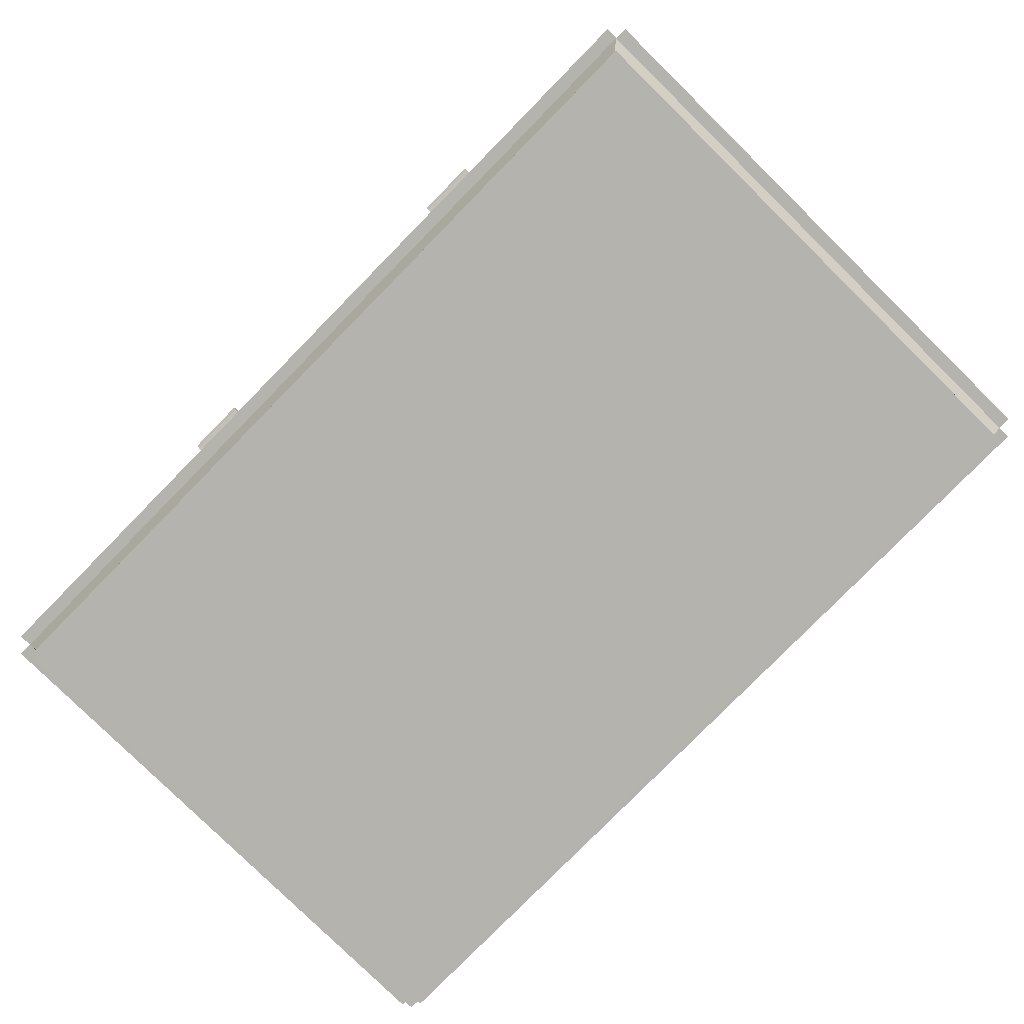
<metadata>
{"format":"obj","ext":"obj","renderer":"f3d","projection":"perspective","resolution":1024,"background":"white","views":[{"elev":-79.7,"azim":45.5,"up":"+Y"}]}
</metadata>
<code>
o Cube
v 1.438 1.683 -0.925
v 1.535 0.303 -0.9799
v 1.438 1.692 0.9182
v 1.535 0.3126 0.9867
v -1.438 1.683 -0.925
v -1.535 0.303 -0.9799
v -1.438 1.692 0.9182
v -1.535 0.3126 0.9867
v 1.532 1.685 0.9781
v -1.532 1.685 0.9781
v 1.532 1.675 -0.9848
v -1.532 1.675 -0.9848
v 1.438 0.3779 0.9246
v -1.438 0.3779 0.9246
v 1.438 0.3688 -0.9185
v -1.438 0.3688 -0.9185
v 1.579 0.8666 -1.011
v -1.579 0.8766 1.012
v 1.579 0.8766 1.012
v -1.579 0.8666 -1.011
v 1.582 0.4345 -1.011
v 1.582 0.4445 1.016
v -1.582 0.4345 -1.011
v -1.582 0.4445 1.016
v -0.8503 0.303 -0.9799
v -0.8488 1.685 0.9781
v -0.8503 0.3126 0.9867
v -0.8488 1.675 -0.9848
v -0.797 1.692 0.9182
v -0.797 1.683 -0.925
v -0.797 0.3779 0.9246
v -0.797 0.3688 -0.9185
v -0.875 0.8666 -1.011
v -0.875 0.8766 1.012
v -0.8766 0.4445 1.016
v -0.8766 0.4345 -1.011
v -0.5896 0.3126 0.9867
v -0.5885 1.675 -0.9848
v -0.5526 1.683 -0.925
v -0.5526 0.3688 -0.9185
v -0.6067 0.8666 -1.011
v -0.6079 0.4345 -1.011
v -0.5896 0.303 -0.9799
v -0.5885 1.685 0.9781
v -0.5526 1.692 0.9182
v -0.5526 0.3779 0.9246
v -0.6067 0.8766 1.012
v -0.6079 0.4445 1.016
v 0.5901 0.3126 0.9867
v 0.589 1.675 -0.9848
v 0.5531 1.683 -0.925
v 0.5531 0.3688 -0.9185
v 0.6072 0.8666 -1.011
v 0.6084 0.4345 -1.011
v 0.5901 0.303 -0.9799
v 0.589 1.685 0.9781
v 0.5531 1.692 0.9182
v 0.5531 0.3779 0.9246
v 0.6072 0.8766 1.012
v 0.6084 0.4445 1.016
v 0.8415 0.3126 0.9867
v 0.8399 1.675 -0.9848
v 0.7887 1.683 -0.925
v 0.7887 0.3688 -0.9185
v 0.8659 0.8666 -1.011
v 0.8675 0.4345 -1.011
v 0.8415 0.303 -0.9799
v 0.8399 1.685 0.9781
v 0.7887 1.692 0.9182
v 0.7887 0.3779 0.9246
v 0.8659 0.8766 1.012
v 0.8675 0.4445 1.016
v -0.5885 1.686 1.001
v -0.8488 1.686 1.001
v -0.6067 0.8776 1.035
v -0.875 0.8776 1.035
v 0.8399 1.686 1.001
v 0.589 1.686 1.001
v 0.8659 0.8776 1.035
v 0.6072 0.8776 1.035
v -0.8488 1.675 -1.001
v -0.875 0.8672 -1.028
v -0.5885 1.675 -1.001
v -0.6067 0.8672 -1.028
v 0.589 1.675 -1.001
v 0.6072 0.8672 -1.028
v 0.8399 1.675 -1.001
v 0.8659 0.8672 -1.028
v -0.8488 1.676 -1.016
v -0.875 0.8677 -1.043
v -0.5885 1.676 -1.016
v -0.6067 0.8677 -1.043
v 0.589 1.676 -1.016
v 0.6072 0.8677 -1.043
v 0.8399 1.676 -1.016
v 0.8659 0.8677 -1.043
f 5 7 14 16
f 34 26 10 18
f 18 10 12 20
f 17 11 9 19
f 65 62 11 17
f 29 7 10 26
f 1 3 9 11
f 7 5 12 10
f 63 1 11 62
f 32 16 14 31
f 69 3 13 70
f 30 5 16 32
f 3 1 15 13
f 27 35 24 8
f 8 24 23 6
f 2 21 22 4
f 67 66 21 2
f 6 23 36 25
f 37 48 35 27
f 39 30 32 40
f 7 29 31 14
f 40 32 31 46
f 5 30 28 12
f 45 29 26 44
f 20 12 28 33
f 34 47 75 76
f 59 56 44 47
f 57 45 44 56
f 52 40 46 58
f 51 39 40 52
f 49 60 48 37
f 25 36 42 43
f 29 45 46 31
f 30 39 38 28
f 61 72 60 49
f 63 51 52 64
f 64 52 58 70
f 69 57 56 68
f 43 42 54 55
f 45 57 58 46
f 39 51 50 38
f 41 38 50 53
f 19 9 68 71
f 3 69 68 9
f 15 64 70 13
f 1 63 64 15
f 4 22 72 61
f 55 54 66 67
f 57 69 70 58
f 51 63 62 50
f 28 38 83 81
f 68 56 78 77
f 44 26 74 73
f 59 71 79 80
f 65 53 86 88
f 41 33 82 84
f 50 62 87 85
f 85 87 95 93
f 81 83 91 89
f 88 86 94 96
f 84 82 90 92
o Cube.001
o Цилиндр
v -1.065 1.686 -1.111
v 1.096 1.674 -1.116
v -1.065 1.651 -1.088
v 1.095 1.64 -1.093
v -1.065 1.641 -1.039
v 1.096 1.629 -1.044
v -1.065 1.66 -0.993
v 1.096 1.649 -0.9984
v -1.065 1.699 -0.977
v 1.096 1.687 -0.9824
v -1.065 1.734 -1
v 1.096 1.722 -1.006
v -1.065 1.744 -1.049
v 1.096 1.732 -1.054
v -1.065 1.724 -1.095
v 1.096 1.713 -1.1
f 97 98 100 99
f 99 100 102 101
f 101 102 104 103
f 103 104 106 105
f 105 106 108 107
f 107 108 110 109
f 109 110 112 111
f 111 112 98 97
o Цилиндр.001
v -0.6072 1.698 1.024
v -0.8399 1.697 1.024
v -0.6073 1.717 1.034
v -0.84 1.716 1.034
v -0.6073 1.724 1.058
v -0.84 1.724 1.058
v -0.6073 1.717 1.082
v -0.84 1.716 1.082
v -0.6072 1.698 1.092
v -0.8399 1.697 1.092
v -0.6072 1.679 1.082
v -0.8398 1.678 1.082
v -0.6071 1.671 1.058
v -0.8398 1.67 1.058
v -0.6072 1.679 1.034
v -0.8398 1.678 1.034
f 113 114 116 115
f 115 116 118 117
f 116 114 128 126 124 122 120 118
f 125 126 128 127
f 127 128 114 113
f 113 115 117 119 121 123 125 127
o Плоскость
v -0.8484 1.44 1.003
v -0.5987 1.44 1.003
v -0.8484 1.821 1.003
v -0.5987 1.821 1.003
v -0.8484 1.821 1.027
v -0.8484 1.44 1.027
v -0.5987 1.44 1.027
v -0.5987 1.821 1.027
v -0.8484 1.63 1.003
v -0.5987 1.63 1.003
v -0.8484 1.63 1.027
v -0.5987 1.63 1.027
v -0.8484 1.496 1.003
v -0.8484 1.496 1.027
v -0.5987 1.496 1.003
v -0.5987 1.496 1.027
v -0.7786 1.44 1.003
v -0.7786 1.821 1.003
v -0.7786 1.44 1.027
v -0.7786 1.821 1.027
v -0.7609 1.63 1.027
v -0.7609 1.63 1.003
v -0.7609 1.496 1.003
v -0.664 1.44 1.003
v -0.664 1.44 1.027
v -0.6817 1.63 1.003
v -0.6817 1.496 1.003
v -0.664 1.821 1.003
v -0.664 1.821 1.027
v -0.6817 1.63 1.027
v -0.6817 1.496 1.027
f 154 156 132 138
f 152 130 135 153
f 138 132 136 140
f 141 129 134 142
f 146 131 133 148
f 131 137 139 133
f 143 138 140 144
f 155 154 138 143
f 152 155 143 130
f 130 143 144 135
f 137 141 142 139
f 129 141 151 145
f 141 137 150 151
f 156 146 148 157
f 129 145 147 134
f 137 131 146 150
f 132 156 157 136
f 145 151 155 152
f 150 154 158 149
f 145 152 153 147
f 150 146 156 154
f 154 155 159 158
o Цилиндр.002
v -0.7105 1.566 1.02
v -0.7105 1.533 1.02
v -0.7025 1.566 1.026
v -0.7025 1.533 1.026
v -0.7014 1.566 1.036
v -0.7014 1.533 1.036
v -0.7256 1.533 1.039
v -0.7267 1.566 1.029
v -0.7267 1.533 1.029
v -0.7205 1.566 1.021
v -0.7205 1.533 1.021
v -0.7108 1.58 1.009
v -0.7029 1.58 1.015
v -0.7017 1.58 1.025
v -0.7271 1.58 1.018
v -0.7208 1.58 1.01
v -0.7123 1.591 0.9946
v -0.7044 1.591 1.001
v -0.7032 1.591 1.011
v -0.7286 1.591 1.004
v -0.7223 1.591 0.9958
v -0.7147 1.6 0.9726
v -0.7068 1.6 0.9788
v -0.7056 1.6 0.9889
v -0.7119 1.6 0.9968
v -0.7219 1.6 0.998
v -0.7298 1.6 0.9917
v -0.731 1.6 0.9817
v -0.7247 1.6 0.9738
v -0.7043 1.521 1.01
v -0.7122 1.521 1.004
v -0.7031 1.521 1.02
v -0.7274 1.521 1.023
v -0.7285 1.521 1.013
v -0.7223 1.521 1.005
v -0.7064 1.514 0.9898
v -0.7143 1.514 0.9835
v -0.7052 1.514 0.9998
v -0.7115 1.514 1.008
v -0.7215 1.514 1.009
v -0.7294 1.514 1.003
v -0.7306 1.514 0.9926
v -0.7244 1.514 0.9847
v -0.7071 1.512 0.9799
v -0.715 1.512 0.9737
v -0.7059 1.512 0.9899
v -0.7122 1.512 0.9979
v -0.7222 1.512 0.999
v -0.7301 1.512 0.9928
v -0.7313 1.512 0.9828
v -0.7251 1.512 0.9748
f 160 162 163 161
f 162 164 165 163
f 165 191 189 163
f 167 169 170 168
f 169 160 161 170
f 167 174 175 169
f 162 172 173 164
f 169 175 171 160
f 160 171 172 162
f 180 188 181 176
f 172 177 178 173
f 174 179 180 175
f 171 176 177 172
f 175 180 176 171
f 181 188 187 186 185 184 183 182
f 177 182 183 178
f 179 187 188 180
f 176 181 182 177
f 194 202 201 193
f 161 190 194 170
f 163 189 190 161
f 168 193 192 166
f 170 194 193 168
f 201 209 208 200
f 189 195 196 190
f 190 196 202 194
f 191 197 195 189
f 203 205 206 207 208 209 210 204
f 199 207 206 198
f 197 205 203 195
f 202 210 209 201
f 200 208 207 199
f 198 206 205 197
f 195 203 204 196
f 196 204 210 202
o Плоскость.001
v -0.8484 1.821 1.027
v -0.8484 1.44 1.027
v -0.5987 1.44 1.027
v -0.5987 1.821 1.027
v -0.8484 1.63 1.027
v -0.5987 1.63 1.027
v -0.8484 1.496 1.027
v -0.5987 1.496 1.027
v -0.7786 1.44 1.027
v -0.7786 1.821 1.027
v -0.7609 1.63 1.027
v -0.7609 1.63 1.003
v -0.7609 1.496 1.003
v -0.7609 1.496 1.027
v -0.664 1.44 1.027
v -0.6817 1.63 1.003
v -0.6817 1.496 1.003
v -0.664 1.821 1.027
v -0.6817 1.63 1.027
v -0.6817 1.496 1.027
f 229 216 214 228
f 230 218 216 229
f 225 213 218 230
f 212 219 224 217
f 217 224 221 215
f 215 221 220 211
f 219 225 230 224
f 223 222 226 227
f 221 229 228 220
f 222 221 224 223
f 227 223 224 230
o Цилиндр.003
v -0.6073 1.724 1.058
v -0.84 1.724 1.058
v -0.6073 1.717 1.082
v -0.84 1.716 1.082
v -0.6072 1.698 1.092
v -0.8399 1.697 1.092
v -0.6072 1.679 1.082
v -0.8398 1.678 1.082
v -0.6071 1.671 1.058
v -0.8398 1.67 1.058
f 231 232 234 233
f 233 234 236 235
f 235 236 238 237
f 237 238 240 239
o Цилиндр.004
v -0.7014 1.566 1.036
v -0.7014 1.533 1.036
v -0.7076 1.566 1.044
v -0.7076 1.533 1.044
v -0.7176 1.566 1.045
v -0.7176 1.533 1.045
v -0.7256 1.566 1.039
v -0.7256 1.533 1.039
v -0.7267 1.566 1.029
v -0.7267 1.533 1.029
v -0.7017 1.58 1.025
v -0.708 1.58 1.033
v -0.718 1.58 1.034
v -0.7259 1.58 1.028
v -0.7271 1.58 1.018
v -0.7032 1.591 1.011
v -0.7094 1.591 1.019
v -0.7195 1.591 1.02
v -0.7274 1.591 1.014
v -0.7286 1.591 1.004
v -0.7056 1.6 0.9889
v -0.7119 1.6 0.9968
v -0.7219 1.6 0.998
v -0.7298 1.6 0.9917
v -0.731 1.6 0.9817
v -0.7031 1.521 1.02
v -0.7094 1.521 1.028
v -0.7194 1.521 1.03
v -0.7274 1.521 1.023
v -0.7285 1.521 1.013
v -0.7052 1.514 0.9998
v -0.7115 1.514 1.008
v -0.7215 1.514 1.009
v -0.7294 1.514 1.003
v -0.7306 1.514 0.9926
f 241 243 244 242
f 243 245 246 244
f 245 247 248 246
f 247 249 250 248
f 247 254 255 249
f 252 257 258 253
f 243 252 253 245
f 245 253 254 247
f 241 251 252 243
f 253 258 259 254
f 251 256 257 252
f 254 259 260 255
f 259 264 265 260
f 257 262 263 258
f 258 263 264 259
f 256 261 262 257
f 248 269 268 246
f 244 267 266 242
f 246 268 267 244
f 269 274 273 268
f 267 272 271 266
f 270 275 274 269
f 268 273 272 267
o Цилиндр.005
v 0.8337 1.698 1.024
v 0.601 1.697 1.024
v 0.8336 1.717 1.034
v 0.6009 1.716 1.034
v 0.8336 1.724 1.058
v 0.6009 1.724 1.058
v 0.8336 1.717 1.082
v 0.6009 1.716 1.082
v 0.8337 1.698 1.092
v 0.601 1.697 1.092
v 0.8337 1.679 1.082
v 0.6011 1.678 1.082
v 0.8338 1.671 1.058
v 0.6011 1.67 1.058
v 0.8337 1.679 1.034
v 0.6011 1.678 1.034
f 276 277 279 278
f 278 279 281 280
f 279 277 291 289 287 285 283 281
f 288 289 291 290
f 290 291 277 276
f 276 278 280 282 284 286 288 290
o Плоскость.002
v 0.5925 1.44 1.003
v 0.8422 1.44 1.003
v 0.5925 1.821 1.003
v 0.8422 1.821 1.003
v 0.5925 1.821 1.027
v 0.5925 1.44 1.027
v 0.8422 1.44 1.027
v 0.8422 1.821 1.027
v 0.5925 1.63 1.003
v 0.8422 1.63 1.003
v 0.5925 1.63 1.027
v 0.8422 1.63 1.027
v 0.5925 1.496 1.003
v 0.5925 1.496 1.027
v 0.8422 1.496 1.003
v 0.8422 1.496 1.027
v 0.6623 1.44 1.003
v 0.6623 1.821 1.003
v 0.6623 1.44 1.027
v 0.6623 1.821 1.027
v 0.68 1.63 1.027
v 0.68 1.63 1.003
v 0.68 1.496 1.003
v 0.7769 1.44 1.003
v 0.7769 1.44 1.027
v 0.7592 1.63 1.003
v 0.7592 1.496 1.003
v 0.7769 1.821 1.003
v 0.7769 1.821 1.027
v 0.7592 1.63 1.027
v 0.7592 1.496 1.027
f 317 319 295 301
f 315 293 298 316
f 301 295 299 303
f 304 292 297 305
f 309 294 296 311
f 294 300 302 296
f 306 301 303 307
f 318 317 301 306
f 315 318 306 293
f 293 306 307 298
f 300 304 305 302
f 292 304 314 308
f 304 300 313 314
f 319 309 311 320
f 292 308 310 297
f 300 294 309 313
f 295 319 320 299
f 308 314 318 315
f 313 317 321 312
f 308 315 316 310
f 313 309 319 317
f 317 318 322 321
o Цилиндр.006
v 0.7305 1.566 1.02
v 0.7305 1.533 1.02
v 0.7384 1.566 1.026
v 0.7384 1.533 1.026
v 0.7396 1.566 1.036
v 0.7396 1.533 1.036
v 0.7154 1.533 1.039
v 0.7142 1.566 1.029
v 0.7142 1.533 1.029
v 0.7204 1.566 1.021
v 0.7204 1.533 1.021
v 0.7301 1.58 1.009
v 0.738 1.58 1.015
v 0.7392 1.58 1.025
v 0.7138 1.58 1.018
v 0.7201 1.58 1.01
v 0.7286 1.591 0.9946
v 0.7366 1.591 1.001
v 0.7377 1.591 1.011
v 0.7123 1.591 1.004
v 0.7186 1.591 0.9958
v 0.7262 1.6 0.9726
v 0.7341 1.6 0.9788
v 0.7353 1.6 0.9889
v 0.729 1.6 0.9968
v 0.719 1.6 0.998
v 0.7111 1.6 0.9917
v 0.7099 1.6 0.9817
v 0.7162 1.6 0.9738
v 0.7366 1.521 1.01
v 0.7287 1.521 1.004
v 0.7378 1.521 1.02
v 0.7136 1.521 1.023
v 0.7124 1.521 1.013
v 0.7186 1.521 1.005
v 0.7345 1.514 0.9898
v 0.7266 1.514 0.9835
v 0.7357 1.514 0.9998
v 0.7294 1.514 1.008
v 0.7194 1.514 1.009
v 0.7115 1.514 1.003
v 0.7103 1.514 0.9926
v 0.7165 1.514 0.9847
v 0.7338 1.512 0.9799
v 0.7259 1.512 0.9737
v 0.735 1.512 0.9899
v 0.7287 1.512 0.9979
v 0.7187 1.512 0.999
v 0.7108 1.512 0.9928
v 0.7096 1.512 0.9828
v 0.7159 1.512 0.9748
f 323 325 326 324
f 325 327 328 326
f 328 354 352 326
f 330 332 333 331
f 332 323 324 333
f 330 337 338 332
f 325 335 336 327
f 332 338 334 323
f 323 334 335 325
f 343 351 344 339
f 335 340 341 336
f 337 342 343 338
f 334 339 340 335
f 338 343 339 334
f 344 351 350 349 348 347 346 345
f 340 345 346 341
f 342 350 351 343
f 339 344 345 340
f 357 365 364 356
f 324 353 357 333
f 326 352 353 324
f 331 356 355 329
f 333 357 356 331
f 364 372 371 363
f 352 358 359 353
f 353 359 365 357
f 354 360 358 352
f 366 368 369 370 371 372 373 367
f 362 370 369 361
f 360 368 366 358
f 365 373 372 364
f 363 371 370 362
f 361 369 368 360
f 358 366 367 359
f 359 367 373 365
o Плоскость.003
v 0.5925 1.821 1.027
v 0.5925 1.44 1.027
v 0.8422 1.44 1.027
v 0.8422 1.821 1.027
v 0.5925 1.63 1.027
v 0.8422 1.63 1.027
v 0.5925 1.496 1.027
v 0.8422 1.496 1.027
v 0.6623 1.44 1.027
v 0.6623 1.821 1.027
v 0.68 1.63 1.027
v 0.68 1.63 1.003
v 0.68 1.496 1.003
v 0.68 1.496 1.027
v 0.7769 1.44 1.027
v 0.7592 1.63 1.003
v 0.7592 1.496 1.003
v 0.7769 1.821 1.027
v 0.7592 1.63 1.027
v 0.7592 1.496 1.027
f 392 379 377 391
f 393 381 379 392
f 388 376 381 393
f 375 382 387 380
f 380 387 384 378
f 378 384 383 374
f 382 388 393 387
f 386 385 389 390
f 384 392 391 383
f 385 384 387 386
f 390 386 387 393
o Цилиндр.007
v 0.8336 1.724 1.058
v 0.6009 1.724 1.058
v 0.8336 1.717 1.082
v 0.6009 1.716 1.082
v 0.8337 1.698 1.092
v 0.601 1.697 1.092
v 0.8337 1.679 1.082
v 0.6011 1.678 1.082
v 0.8338 1.671 1.058
v 0.6011 1.67 1.058
f 394 395 397 396
f 396 397 399 398
f 398 399 401 400
f 400 401 403 402
o Цилиндр.008
v 0.7396 1.566 1.036
v 0.7396 1.533 1.036
v 0.7333 1.566 1.044
v 0.7333 1.533 1.044
v 0.7233 1.566 1.045
v 0.7233 1.533 1.045
v 0.7154 1.566 1.039
v 0.7154 1.533 1.039
v 0.7142 1.566 1.029
v 0.7142 1.533 1.029
v 0.7392 1.58 1.025
v 0.7329 1.58 1.033
v 0.7229 1.58 1.034
v 0.715 1.58 1.028
v 0.7138 1.58 1.018
v 0.7377 1.591 1.011
v 0.7315 1.591 1.019
v 0.7214 1.591 1.02
v 0.7135 1.591 1.014
v 0.7123 1.591 1.004
v 0.7353 1.6 0.9889
v 0.729 1.6 0.9968
v 0.719 1.6 0.998
v 0.7111 1.6 0.9917
v 0.7099 1.6 0.9817
v 0.7378 1.521 1.02
v 0.7315 1.521 1.028
v 0.7215 1.521 1.03
v 0.7136 1.521 1.023
v 0.7124 1.521 1.013
v 0.7357 1.514 0.9998
v 0.7294 1.514 1.008
v 0.7194 1.514 1.009
v 0.7115 1.514 1.003
v 0.7103 1.514 0.9926
f 404 406 407 405
f 406 408 409 407
f 408 410 411 409
f 410 412 413 411
f 410 417 418 412
f 415 420 421 416
f 406 415 416 408
f 408 416 417 410
f 404 414 415 406
f 416 421 422 417
f 414 419 420 415
f 417 422 423 418
f 422 427 428 423
f 420 425 426 421
f 421 426 427 422
f 419 424 425 420
f 411 432 431 409
f 407 430 429 405
f 409 431 430 407
f 432 437 436 431
f 430 435 434 429
f 433 438 437 432
f 431 436 435 430
o Cube.002
v 0.6072 0.8666 -1.011
v 0.6072 0.8666 -1.057
v 0.8659 0.8666 -1.011
v 0.8659 0.8666 -1.057
f 439 441 442 440
o Cube.003
v 1.535 0.303 -0.9799
v 1.535 0.3126 0.9867
v -1.535 0.303 -0.9799
v -1.535 0.3126 0.9867
v -1.535 0.2014 -0.9794
v -1.535 0.2111 0.9872
v 1.535 0.2014 -0.9794
v 1.535 0.2111 0.9872
v -0.8503 0.303 -0.9799
v -0.8503 0.3126 0.9867
v -0.8503 0.2014 -0.9794
v -0.8503 0.2111 0.9872
v -0.5896 0.3126 0.9867
v -0.5896 0.2111 0.9872
v -0.5896 0.303 -0.9799
v -0.5896 0.2014 -0.9794
v 0.5901 0.3126 0.9867
v 0.5901 0.2111 0.9872
v 0.5901 0.303 -0.9799
v 0.5901 0.2014 -0.9794
v 0.8415 0.3126 0.9867
v 0.8415 0.2111 0.9872
v 0.8415 0.303 -0.9799
v 0.8415 0.2014 -0.9794
f 465 443 449 466
f 466 449 450 464
f 452 446 448 454
f 446 445 447 448
f 443 444 450 449
f 455 452 454 456
f 447 453 454 448
f 445 451 453 447
f 459 455 456 460
f 453 458 456 454
f 451 457 458 453
f 463 459 460 464
f 458 462 460 456
f 457 461 462 458
f 444 463 464 450
f 462 466 464 460
f 461 465 466 462
o Cube.004
v -0.8488 1.685 0.9781
v -0.8488 1.675 -0.9848
v -0.875 0.8666 -1.011
v -0.875 0.8766 1.012
v -0.5885 1.675 -0.9848
v -0.6067 0.8666 -1.011
v -0.5885 1.685 0.9781
v -0.6067 0.8766 1.012
v 0.589 1.675 -0.9848
v 0.6072 0.8666 -1.011
v 0.589 1.685 0.9781
v 0.6072 0.8766 1.012
v 0.8399 1.675 -0.9848
v 0.8659 0.8666 -1.011
v 0.8399 1.685 0.9781
v 0.8659 0.8766 1.012
v -0.5885 1.686 1.001
v -0.8488 1.686 1.001
v -0.6067 0.8776 1.035
v -0.875 0.8776 1.035
v 0.8399 1.686 1.001
v 0.589 1.686 1.001
v 0.8659 0.8776 1.035
v 0.6072 0.8776 1.035
v -0.8488 1.675 -1.001
v -0.875 0.8672 -1.028
v -0.5885 1.675 -1.001
v -0.6067 0.8672 -1.028
v 0.589 1.675 -1.001
v 0.6072 0.8672 -1.028
v 0.8399 1.675 -1.001
v 0.8659 0.8672 -1.028
v -0.8488 1.676 -1.016
v -0.875 0.8677 -1.043
v -0.5885 1.676 -1.016
v -0.6067 0.8677 -1.043
v 0.589 1.676 -1.016
v 0.6072 0.8677 -1.043
v 0.8399 1.676 -1.016
v 0.8659 0.8677 -1.043
f 471 472 494 493
f 467 470 486 484
f 485 483 484 486
f 489 487 488 490
f 482 481 487 489
f 477 478 490 488
f 474 473 483 485
f 497 498 506 505
f 492 491 499 500
f 469 468 491 492
f 476 475 495 496
f 479 480 498 497
f 500 499 501 502
f 504 503 505 506
f 493 494 502 501
f 496 495 503 504
o Cube.005
v 1.579 0.8666 -1.011
v -1.579 0.8766 1.012
v 1.579 0.8766 1.012
v -1.579 0.8666 -1.011
v 1.582 0.4345 -1.011
v 1.582 0.4445 1.016
v -1.582 0.4345 -1.011
v -1.582 0.4445 1.016
v -1.582 0.4449 1.062
v -1.579 0.877 1.058
v 1.579 0.877 1.058
v 1.582 0.4449 1.062
v -1.633 0.4449 1.016
v -1.63 0.8769 1.012
v -1.63 0.867 -1.011
v -1.633 0.4349 -1.011
v -1.579 0.8666 -1.057
v 1.579 0.8666 -1.057
v 1.582 0.4345 -1.057
v -1.582 0.4345 -1.057
v 1.606 0.8668 -1.011
v 1.606 0.8768 1.012
v 1.609 0.4347 -1.011
v 1.609 0.4447 1.016
v 1.625 0.8669 -1.011
v 1.625 0.8769 1.012
v 1.628 0.4348 -1.011
v 1.628 0.4448 1.016
v -0.875 0.8666 -1.011
v -0.875 0.8766 1.012
v -0.8766 0.4445 1.016
v -0.8766 0.4345 -1.011
v -0.875 0.877 1.058
v -0.8766 0.4449 1.062
v -0.875 0.8666 -1.057
v -0.8766 0.4345 -1.057
v -0.6067 0.8666 -1.011
v -0.6079 0.4345 -1.011
v -0.6067 0.8666 -1.057
v -0.6079 0.4345 -1.057
v -0.6067 0.8766 1.012
v -0.6079 0.4445 1.016
v -0.6067 0.877 1.058
v -0.6079 0.4449 1.062
v 0.6072 0.8666 -1.011
v 0.6084 0.4345 -1.011
v 0.6072 0.8666 -1.057
v 0.6084 0.4345 -1.057
v 0.6072 0.8766 1.012
v 0.6084 0.4445 1.016
v 0.6072 0.877 1.058
v 0.6084 0.4449 1.062
v 0.8659 0.8666 -1.011
v 0.8675 0.4345 -1.011
v 0.8659 0.8666 -1.057
v 0.8675 0.4345 -1.057
v 0.8659 0.8766 1.012
v 0.8675 0.4445 1.016
v 0.8659 0.877 1.058
v 0.8675 0.4449 1.062
f 559 507 524 561
f 509 512 530 528
f 513 514 519 522
f 512 509 517 518
f 540 539 516 515
f 536 508 516 539
f 508 514 515 516
f 564 512 518 566
f 519 520 521 522
f 514 508 520 519
f 510 513 522 521
f 508 510 521 520
f 562 561 524 525
f 538 513 526 542
f 513 510 523 526
f 507 511 525 524
f 527 528 532 531
f 507 509 528 527
f 512 511 529 530
f 511 507 527 529
f 533 531 532 534
f 530 529 533 534
f 529 527 531 533
f 528 530 534 532
f 544 538 542 546
f 526 523 541 542
f 514 537 540 515
f 547 536 539 549
f 550 549 539 540
f 510 535 541 523
f 558 557 549 550
f 555 547 549 557
f 552 544 546 554
f 542 541 545 546
f 537 548 550 540
f 535 543 545 541
f 560 552 554 562
f 563 555 557 565
f 566 565 557 558
f 546 545 553 554
f 548 556 558 550
f 543 551 553 545
f 518 517 565 566
f 509 563 565 517
f 511 560 562 525
f 554 553 561 562
f 556 564 566 558
o Cube.008
o Плоскость.004
v -1.582 1.672 1.007
v 1.585 1.672 1.007
v -1.582 1.672 -0.9927
v 1.585 1.672 -0.9927
v -1.582 1.88 -0.9927
v -1.582 1.88 1.007
v 1.585 1.88 1.007
v 1.585 1.88 -0.9927
v -1.582 1.672 0.7148
v 1.585 1.672 0.7148
v -1.582 1.88 0.7148
v 1.585 1.88 0.7148
v 1.585 1.672 -0.7016
v 1.585 1.88 -0.7016
v -1.582 1.672 -0.7016
v -1.582 1.88 -0.7016
v 1.277 1.672 1.007
v 1.277 1.672 -0.9927
v 1.277 1.88 1.007
v 1.277 1.88 -0.9927
v 1.277 1.88 0.7148
v 1.277 1.672 0.7148
v 1.277 1.88 -0.7016
v 1.277 1.672 -0.7016
v -1.281 1.672 -0.9927
v -1.281 1.88 -0.9927
v -1.281 1.88 0.7148
v -1.281 1.88 -0.7016
v -1.281 1.672 1.007
v -1.281 1.88 1.007
v -1.281 1.672 0.7148
v -1.281 1.672 -0.7016
v -1.281 1.772 0.7148
v 1.277 1.772 0.7148
v -1.281 1.772 -0.7016
v 1.277 1.772 -0.7016
f 590 584 570 579
f 589 580 574 586
f 591 569 571 592
f 583 568 573 585
f 579 570 574 580
f 575 567 572 577
f 581 575 577 582
f 568 576 578 573
f 585 573 578 587
f 583 588 576 568
f 569 581 582 571
f 576 579 580 578
f 587 578 580 589
f 588 590 579 576
f 598 590 602 601
f 593 587 589 594
f 595 597 588 583
f 596 585 587 593
f 595 583 585 596
f 570 584 586 574
f 594 589 586 592
f 598 591 584 590
f 581 569 591 598
f 582 594 592 571
f 567 595 596 572
f 572 596 593 577
f 567 575 597 595
f 577 593 594 582
f 575 581 598 597
f 584 591 592 586
f 599 601 602 600
f 588 597 599 600
f 590 588 600 602
f 597 598 601 599

</code>
